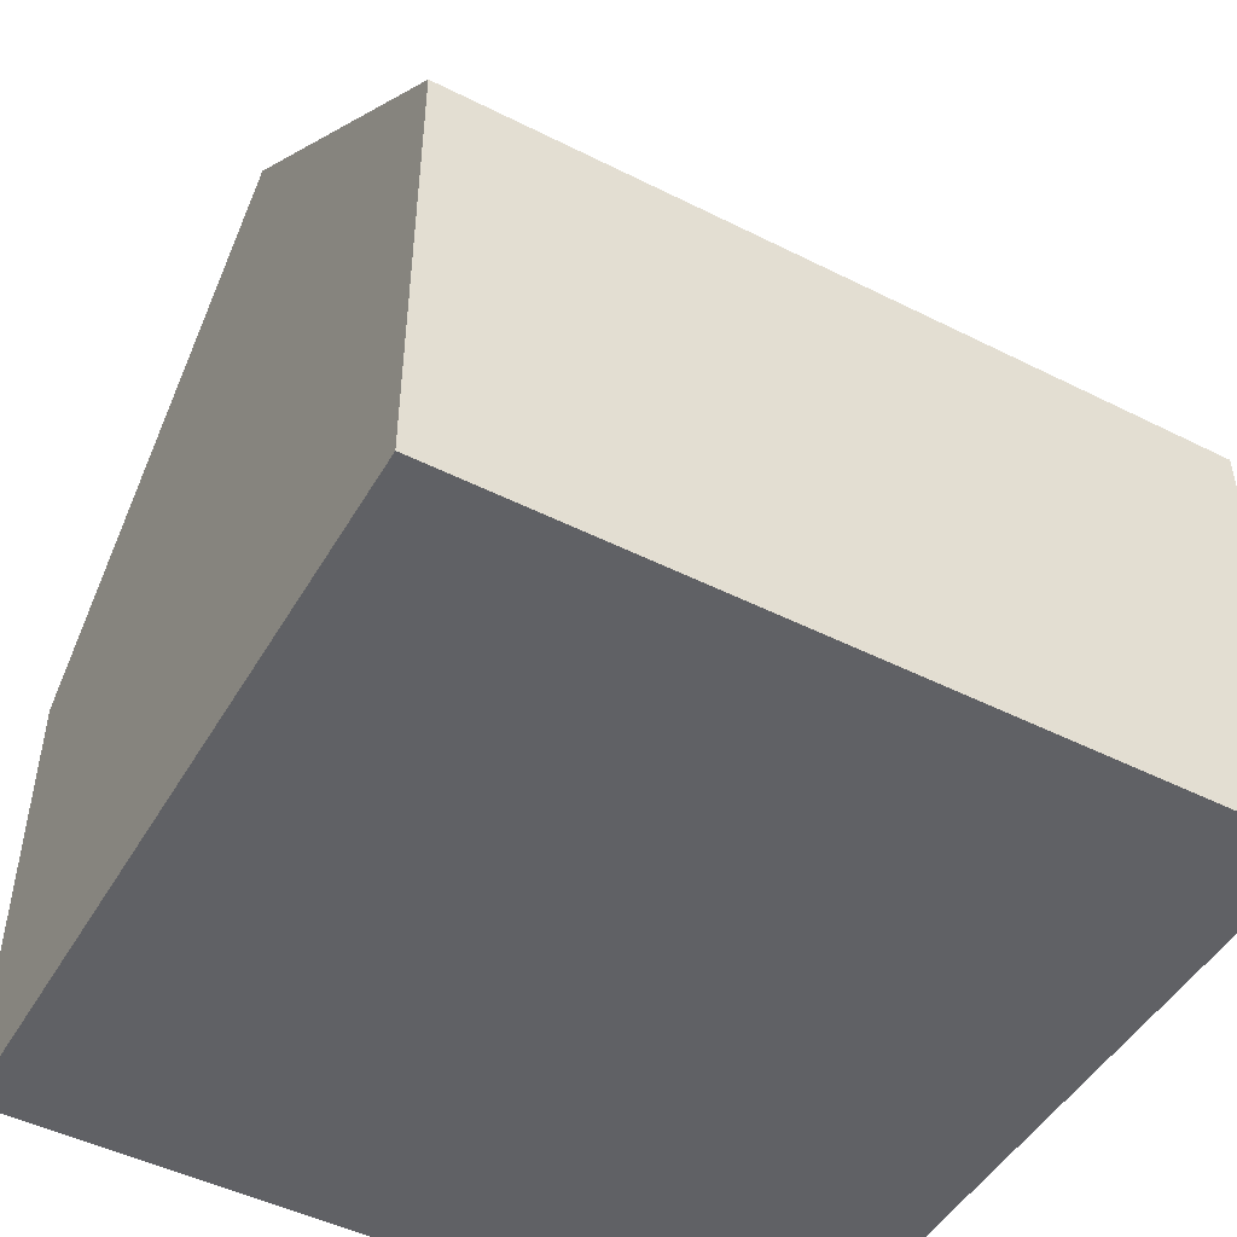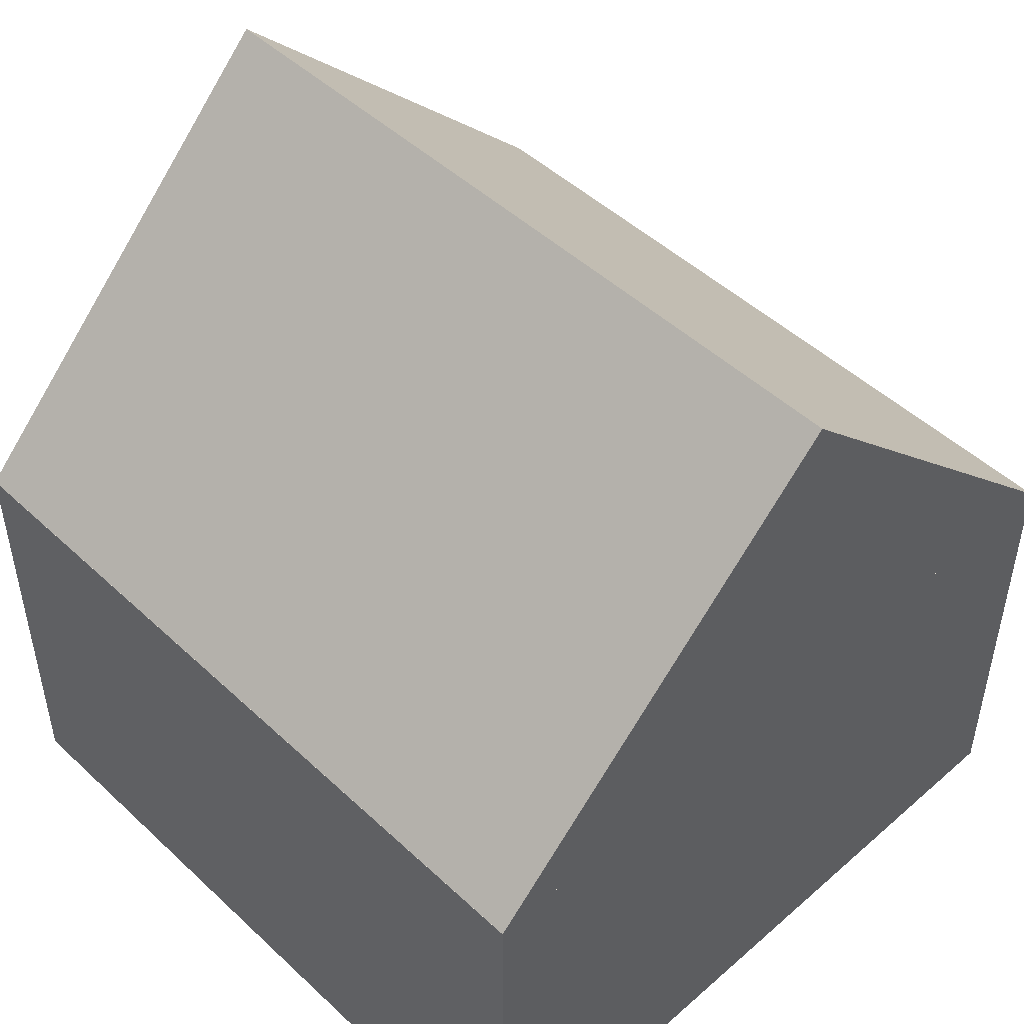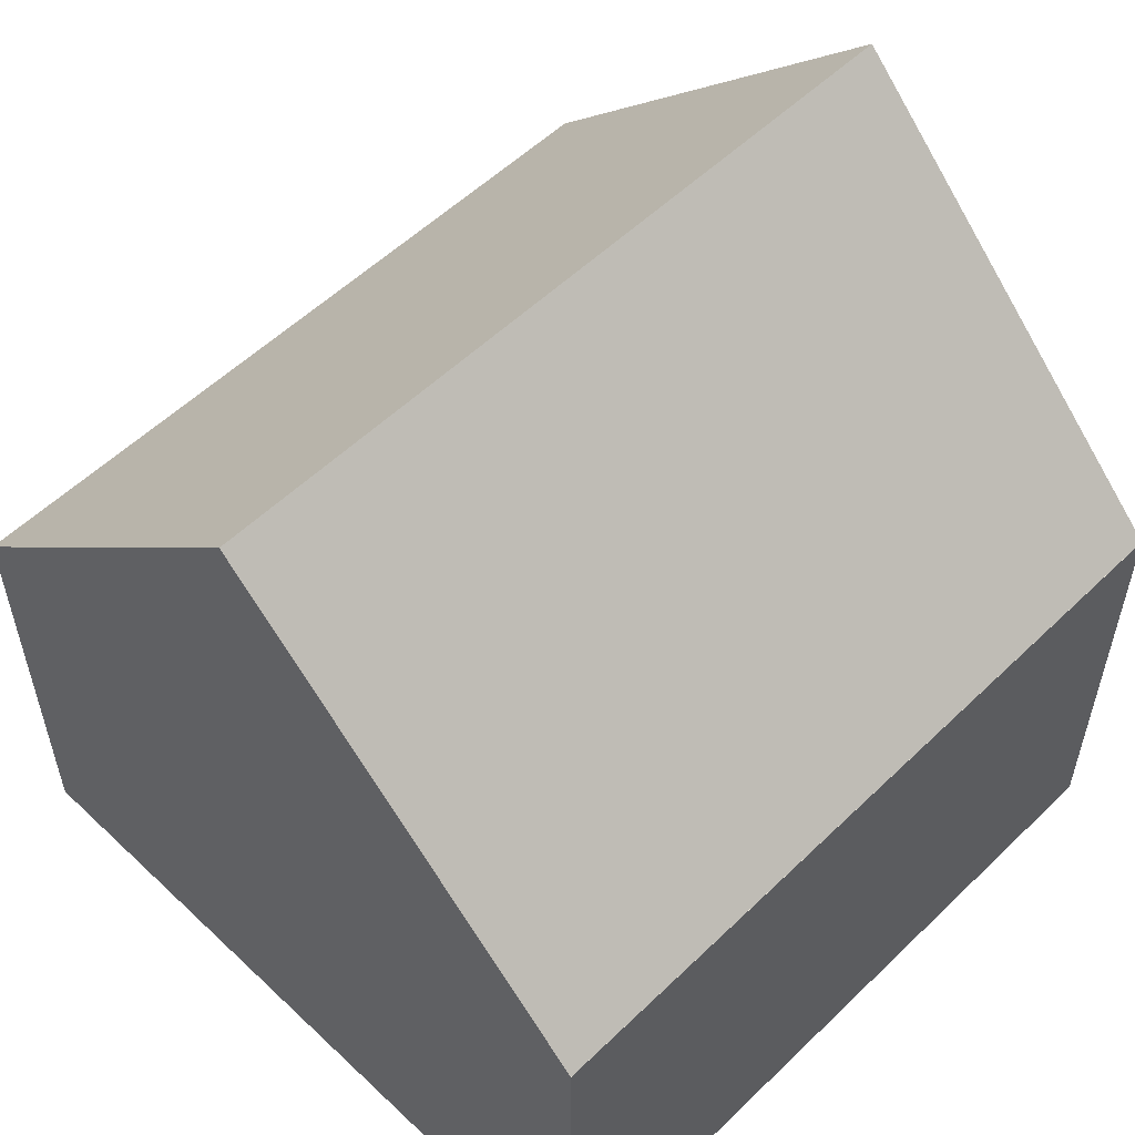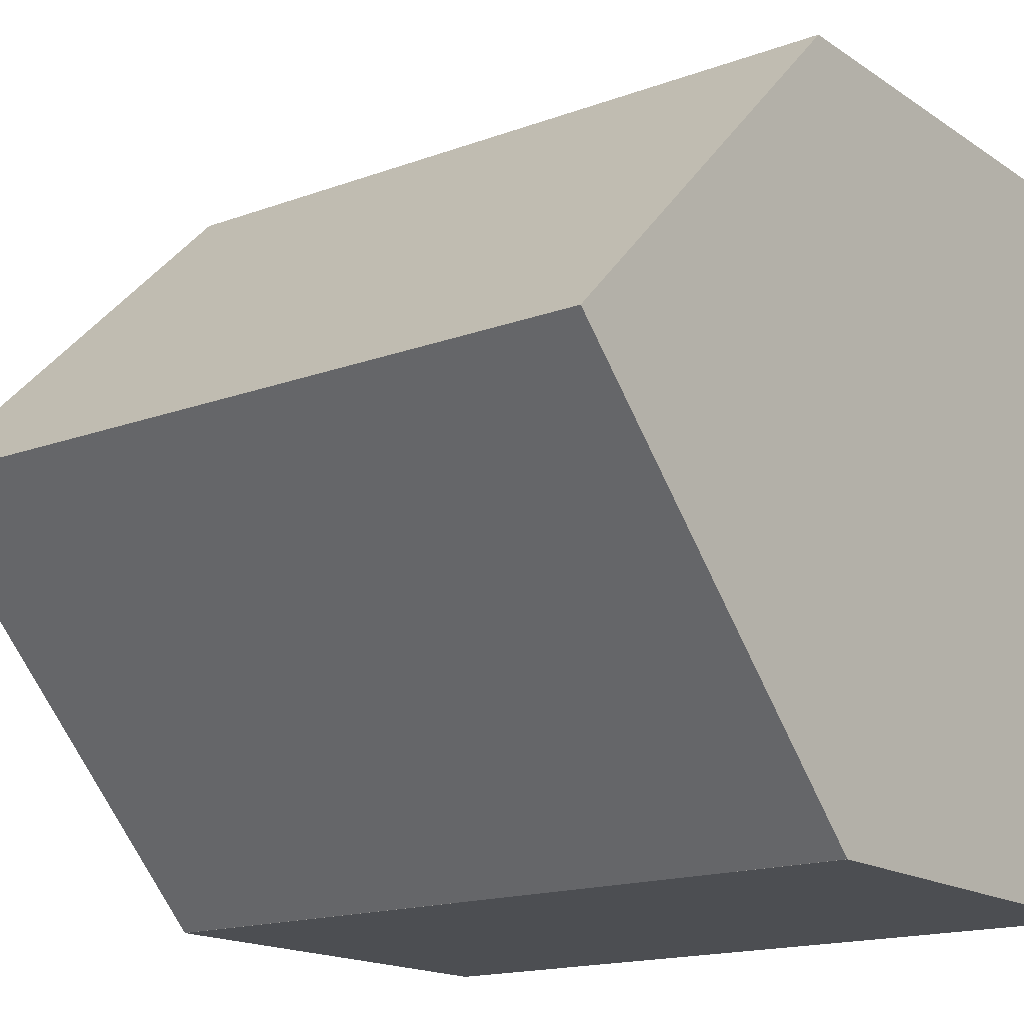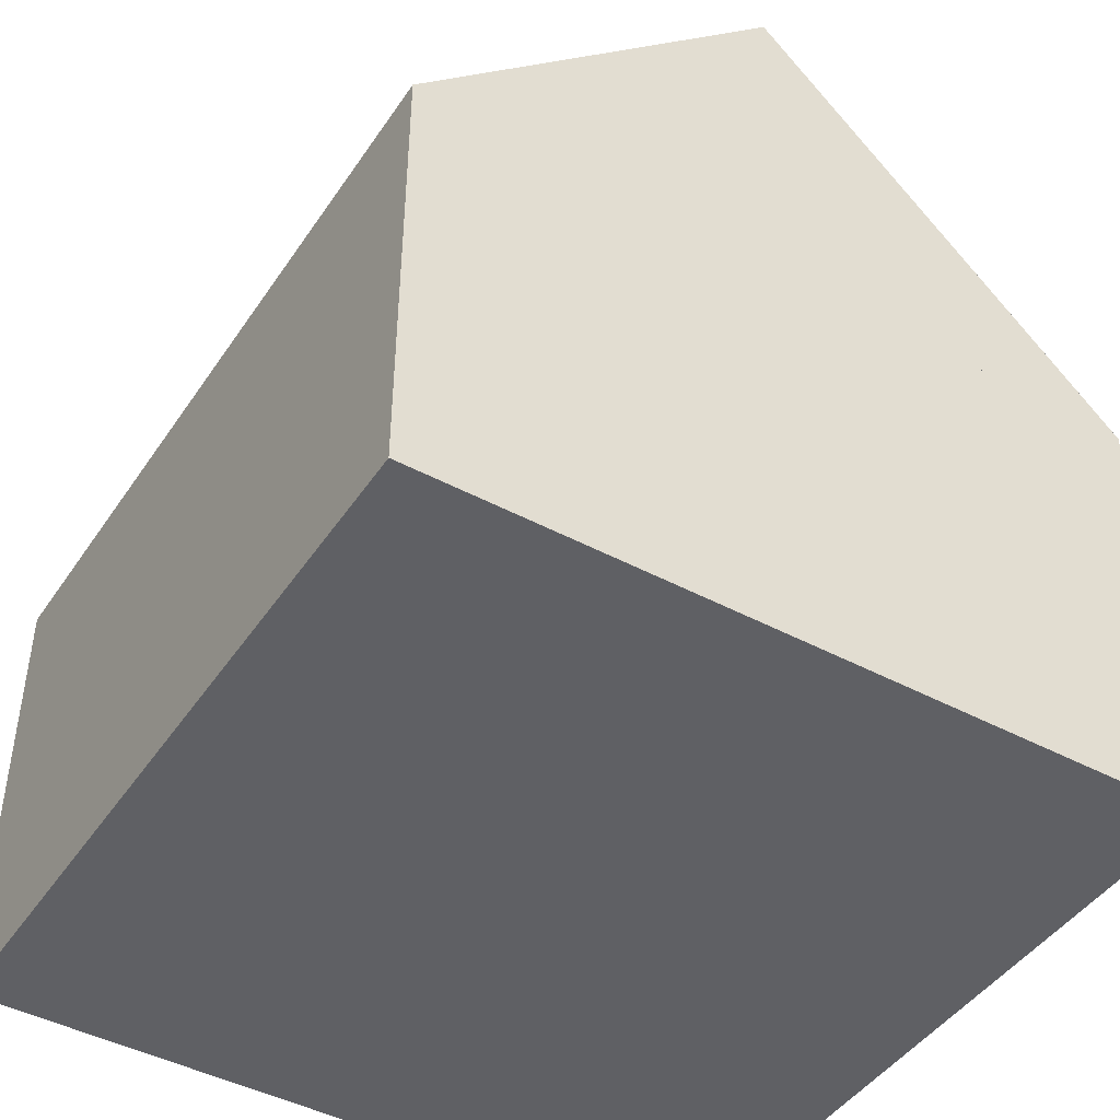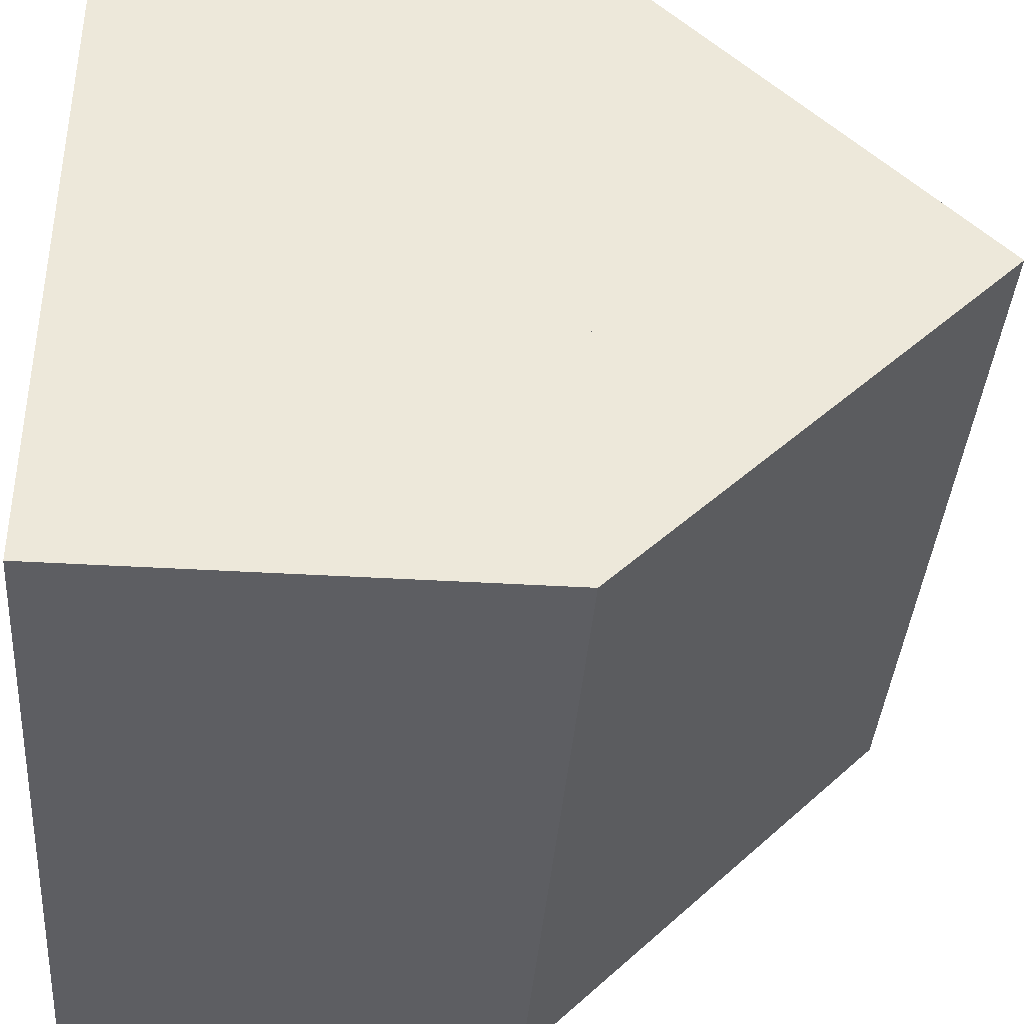
<metadata>
{"format":"obj","ext":"obj","renderer":"f3d","projection":"perspective","resolution":1024,"background":"white","views":[{"elev":-48.4,"azim":-29.3,"up":"+Y"},{"elev":48.7,"azim":45.9,"up":"+Y"},{"elev":55.4,"azim":-45.3,"up":"+Y"},{"elev":-16.5,"azim":-143.1,"up":"+Z"},{"elev":-44.9,"azim":58.2,"up":"+Y"},{"elev":-39.0,"azim":85.7,"up":"+Z"}]}
</metadata>
<code>
o Cube_Cube.001
v -25 -15 25
v -25 15 25
v -25 -15 -25
v -25 15 -25
v 25 -15 25
v 25 15 25
v 25 -15 -25
v 25 15 -25
f 1 2 4 3
f 3 4 8 7
f 7 8 6 5
f 5 6 2 1
f 3 7 5 1
f 8 4 2 6
o Cube.001_Cube.002
v -25 15 25
v -25 15 -25
v -25 40 0
v 25 15 25
v 25 15 -25
v 25 40 0
f 10 11 14 13
f 13 14 12
f 11 10 9
f 14 11 9 12

</code>
